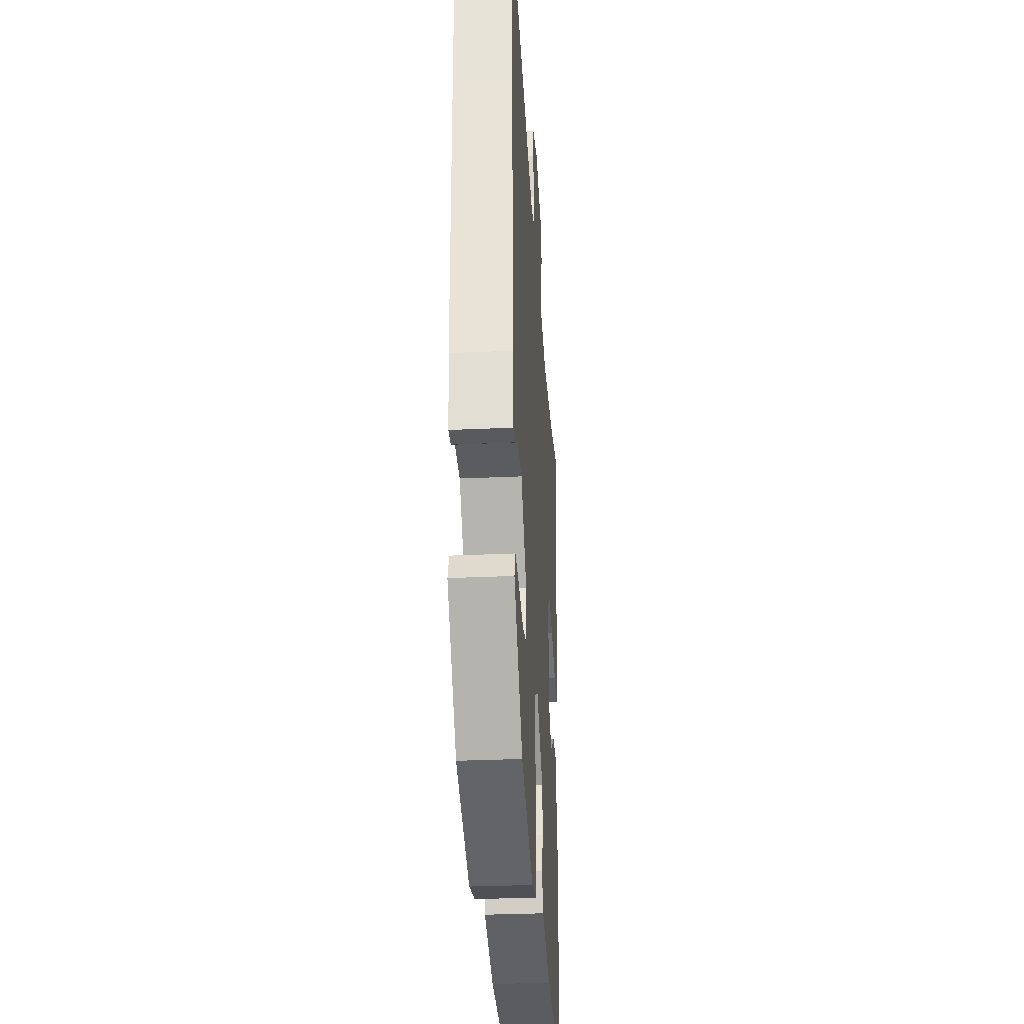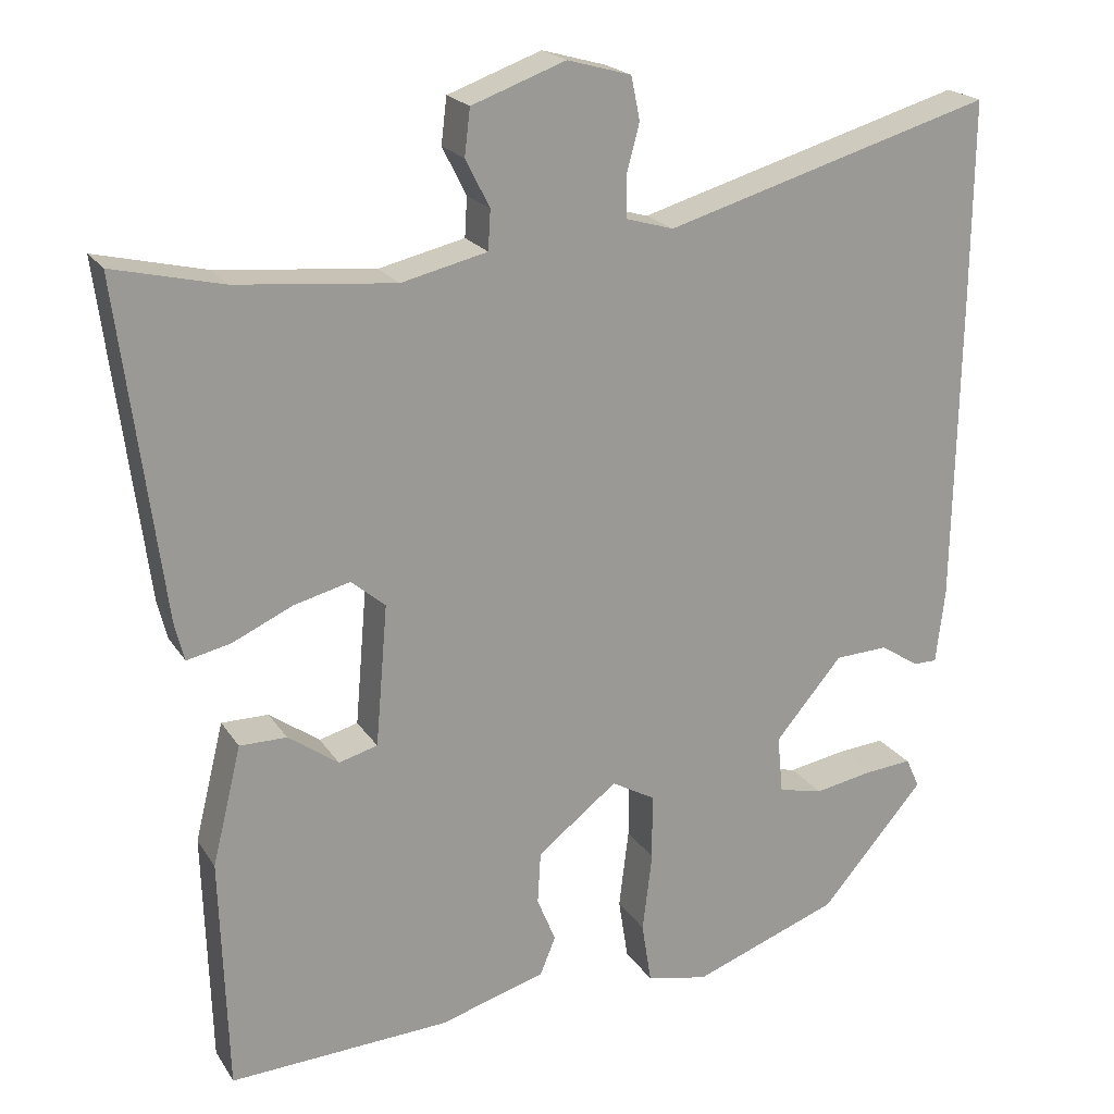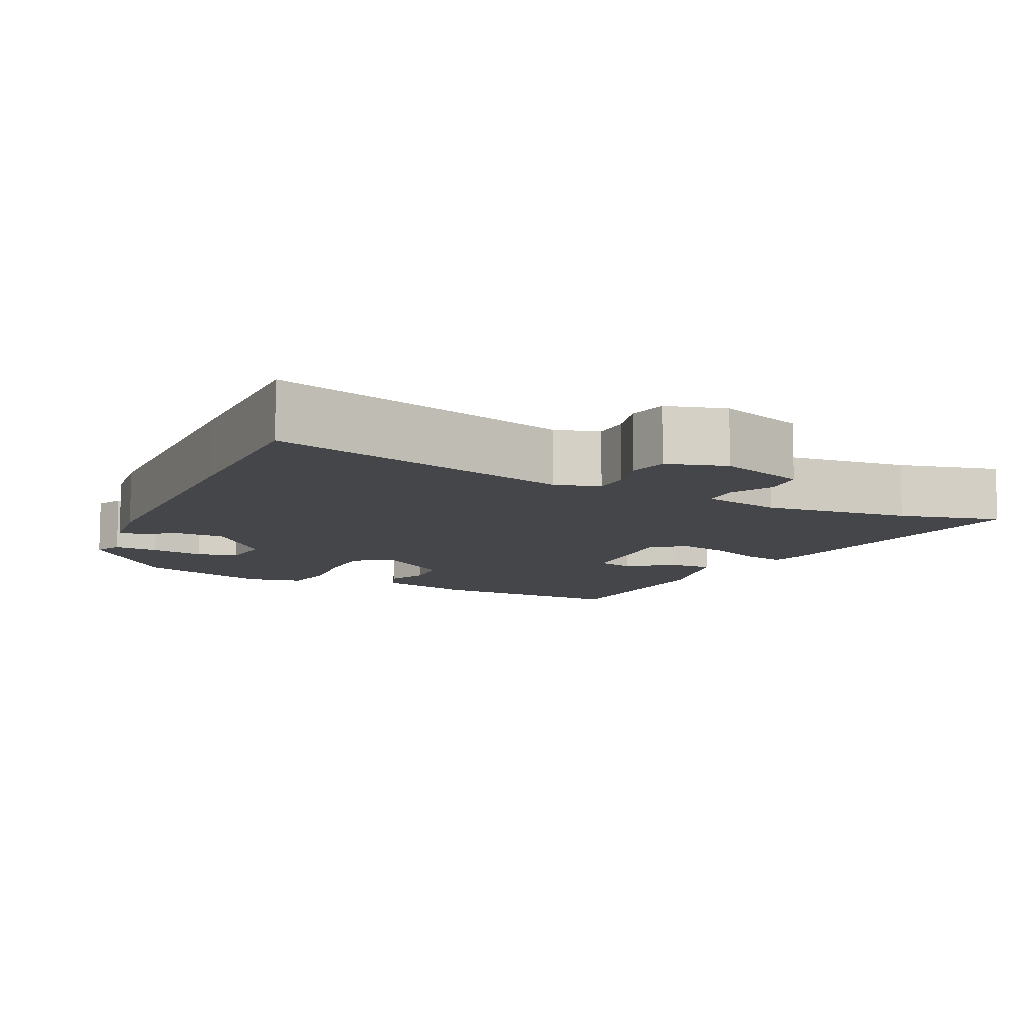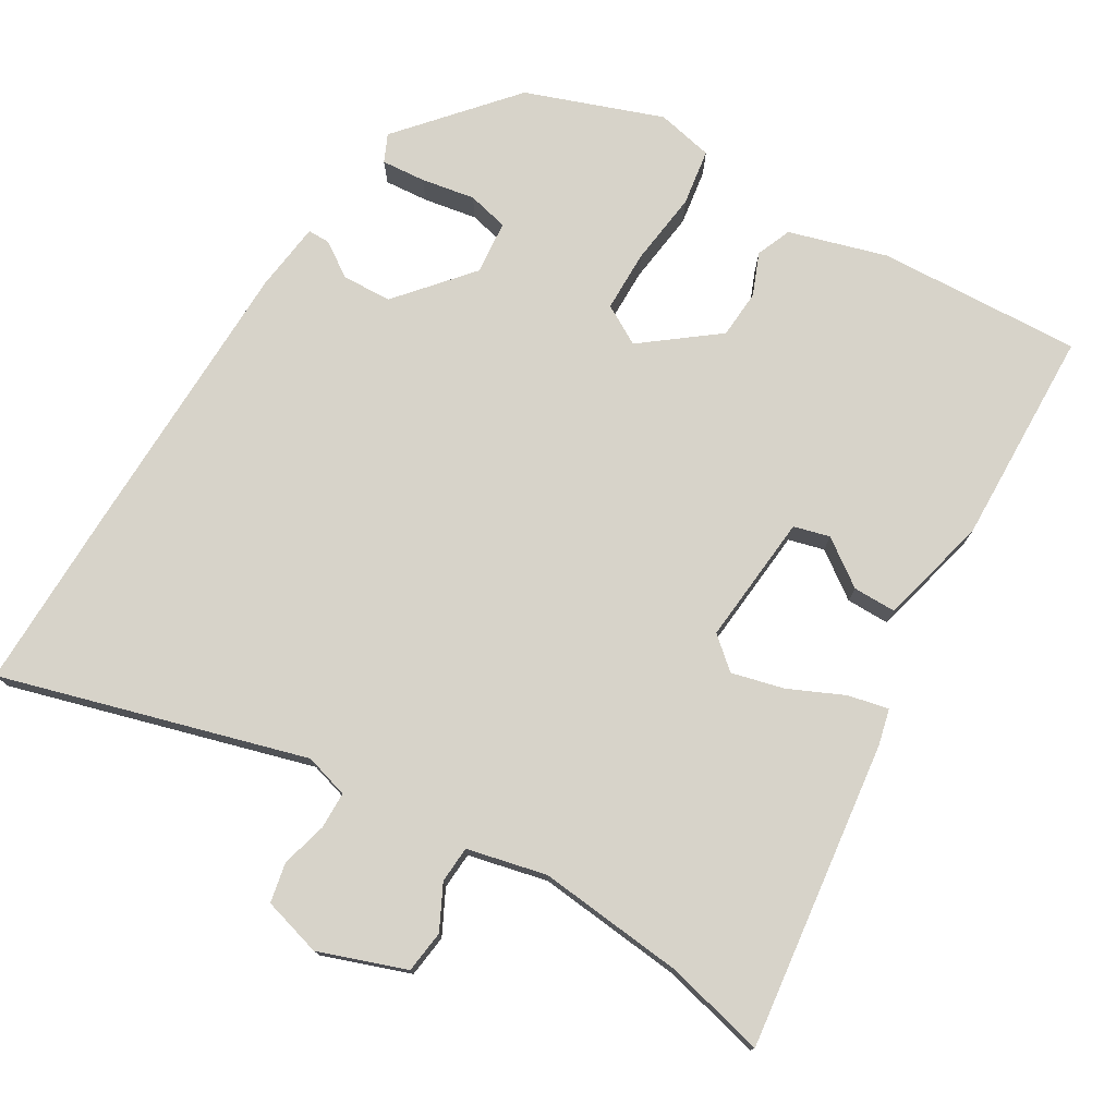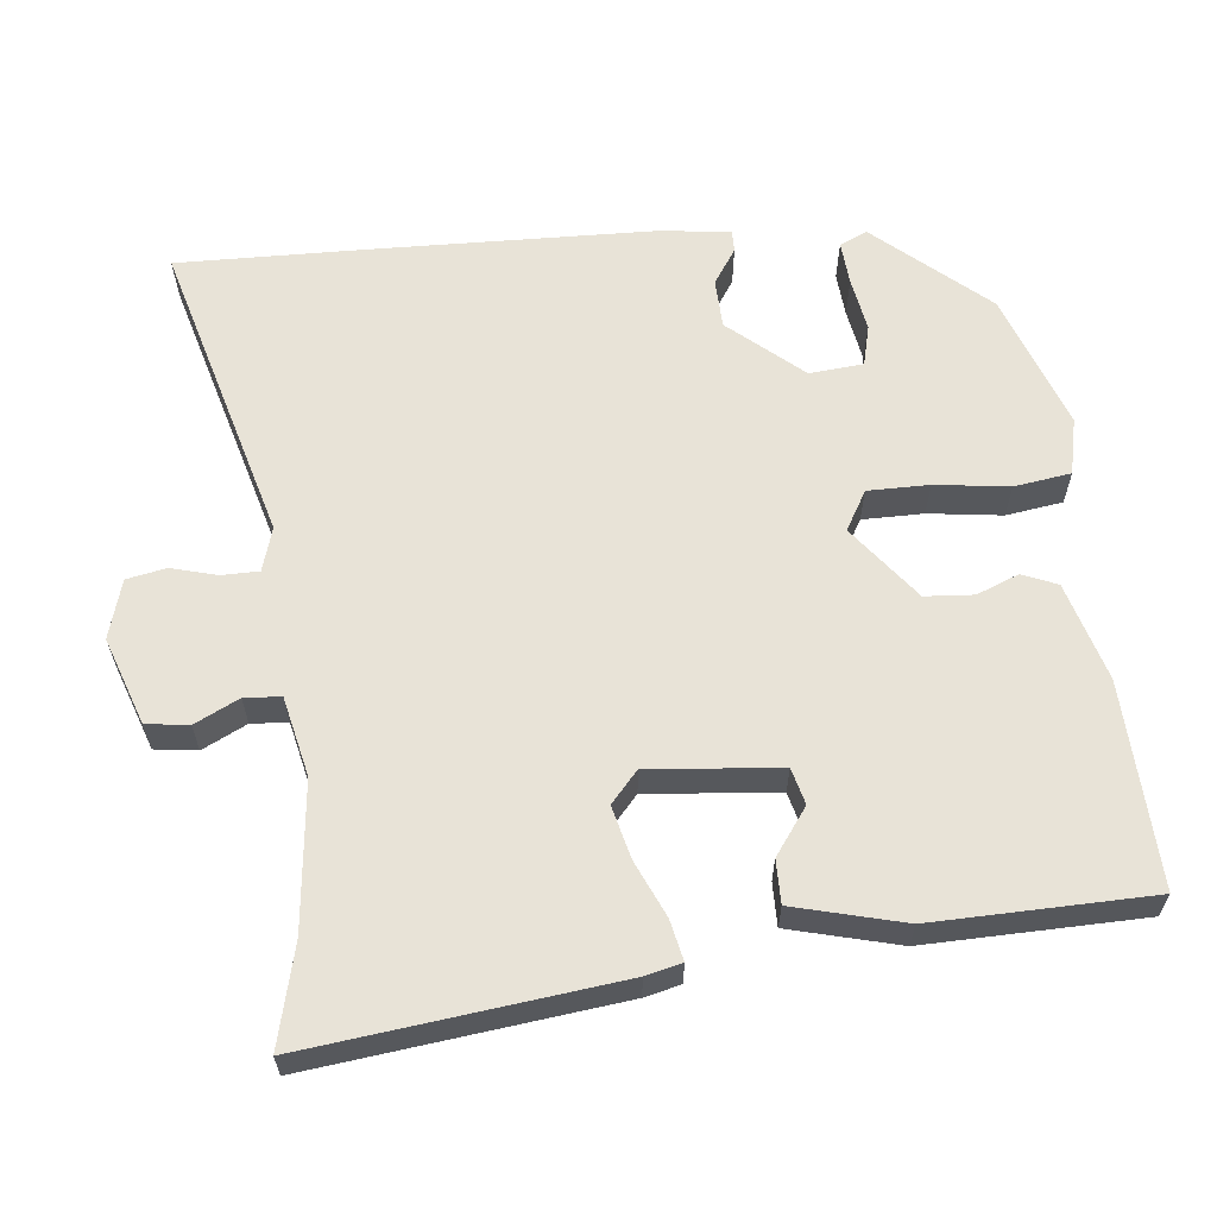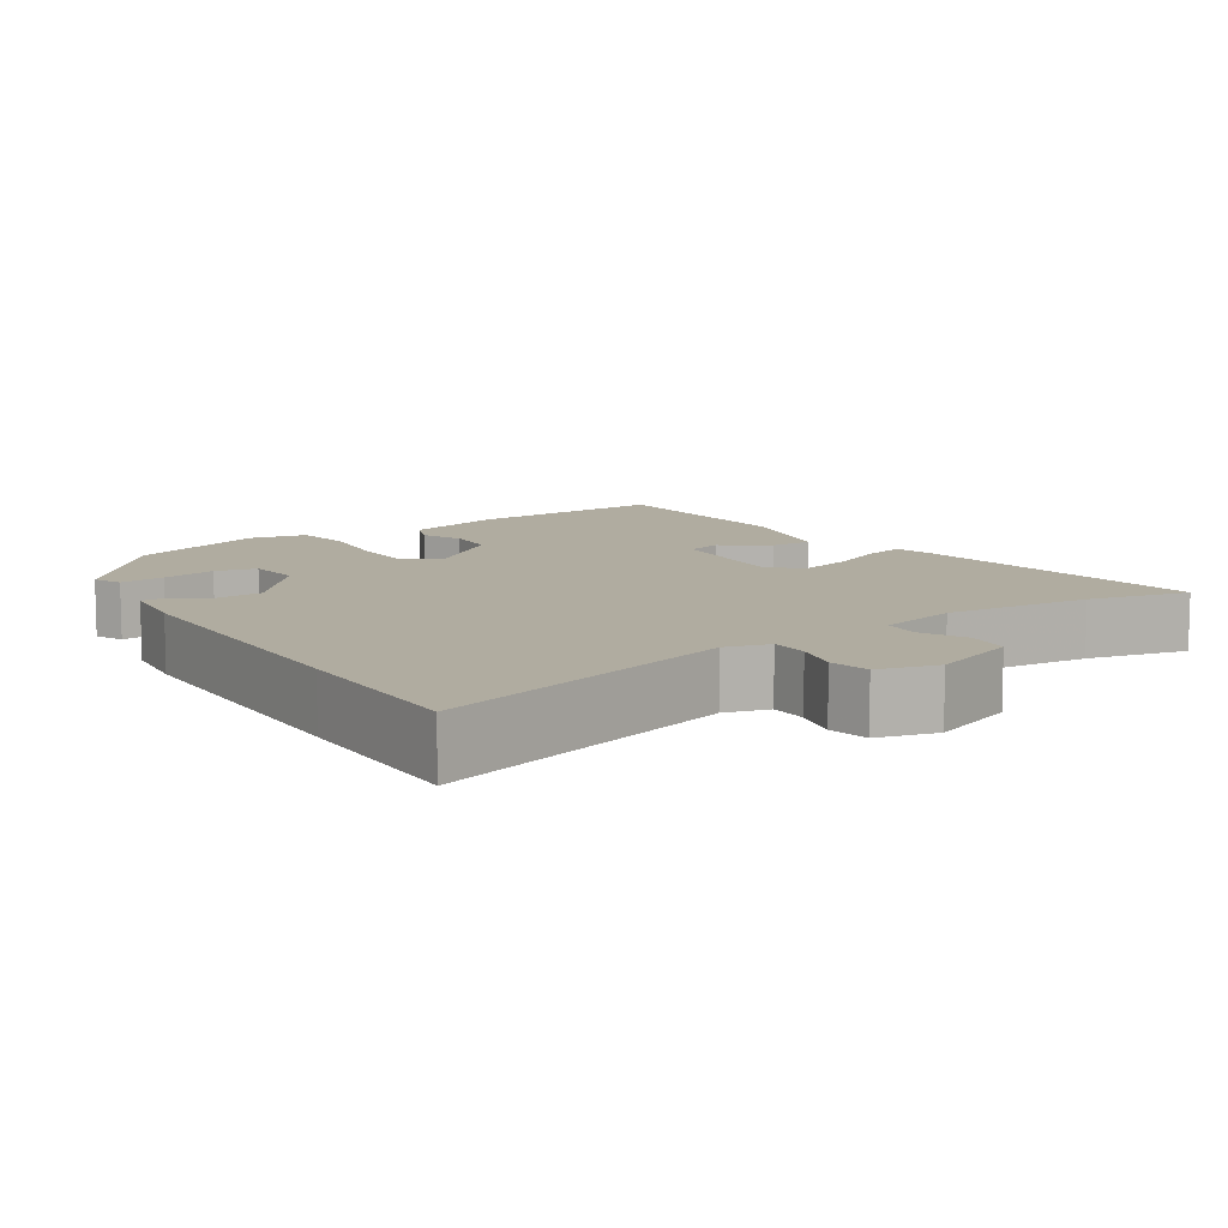
<metadata>
{"format":"obj","ext":"obj","renderer":"f3d","projection":"perspective","resolution":1024,"background":"white","views":[{"elev":-31.3,"azim":-86.3,"up":"+Z"},{"elev":20.7,"azim":156.2,"up":"+Z"},{"elev":-9.5,"azim":-25.3,"up":"+Y"},{"elev":76.1,"azim":31.0,"up":"+Y"},{"elev":61.8,"azim":84.6,"up":"+Y"},{"elev":9.9,"azim":-33.5,"up":"+Y"}]}
</metadata>
<code>
v 0.437 0.07 0.485
v 0.572 0.07 0.517
v 0.519 0.07 0.106
v 0.507 0.07 0.058
v 0.453 0.07 0.07
v 0.379 0.07 0.104
v 0.309 0.07 0.122
v 0.267 0.07 0.086
v 0.282 0.07 -0.089
v 0.33 0.07 -0.102
v 0.392 0.07 -0.058
v 0.45 0.07 -0.058
v 0.486 0.07 -0.205
v 0.477 0.07 -0.496
v 0.204 0.07 -0.482
v 0.073 0.07 -0.443
v 0.054 0.07 -0.396
v 0.077 0.07 -0.34
v 0.073 0.07 -0.275
v -0.026 0.07 -0.198
v -0.079 0.07 -0.228
v -0.08 0.07 -0.31
v -0.068 0.07 -0.409
v -0.08 0.07 -0.485
v -0.156 0.07 -0.501
v -0.338 0.07 -0.434
v -0.466 0.07 -0.285
v -0.449 0.07 -0.248
v -0.39 0.07 -0.253
v -0.318 0.07 -0.266
v -0.263 0.07 -0.253
v -0.256 0.07 -0.181
v -0.339 0.07 -0.083
v -0.405 0.07 -0.08
v -0.453 0.07 -0.111
v -0.482 0.07 -0.111
v -0.493 0.07 -0.018
v -0.499 0.07 0.367
v -0.501 0.07 0.613
v -0.095 0.07 0.495
v -0.036 0.07 0.512
v -0.035 0.07 0.562
v -0.051 0.07 0.623
v -0.04 0.07 0.676
v 0.039 0.07 0.698
v 0.155 0.07 0.656
v 0.162 0.07 0.599
v 0.132 0.07 0.54
v 0.135 0.07 0.491
v 0.241 0.07 0.466
v 0.437 0 0.485
v 0.572 0 0.517
v 0.519 0 0.106
v 0.507 0 0.058
v 0.453 0 0.07
v 0.379 0 0.104
v 0.309 0 0.122
v 0.267 0 0.086
v 0.282 0 -0.089
v 0.33 0 -0.102
v 0.392 0 -0.058
v 0.45 0 -0.058
v 0.486 0 -0.205
v 0.477 0 -0.496
v 0.204 0 -0.482
v 0.073 0 -0.443
v 0.054 0 -0.396
v 0.077 0 -0.34
v 0.073 0 -0.275
v -0.026 0 -0.198
v -0.079 0 -0.228
v -0.08 0 -0.31
v -0.068 0 -0.409
v -0.08 0 -0.485
v -0.156 0 -0.501
v -0.338 0 -0.434
v -0.466 0 -0.285
v -0.449 0 -0.248
v -0.39 0 -0.253
v -0.318 0 -0.266
v -0.263 0 -0.253
v -0.256 0 -0.181
v -0.339 0 -0.083
v -0.405 0 -0.08
v -0.453 0 -0.111
v -0.482 0 -0.111
v -0.493 0 -0.018
v -0.499 0 0.367
v -0.501 0 0.613
v -0.095 0 0.495
v -0.036 0 0.512
v -0.035 0 0.562
v -0.051 0 0.623
v -0.04 0 0.676
v 0.039 0 0.698
v 0.155 0 0.656
v 0.162 0 0.599
v 0.132 0 0.54
v 0.135 0 0.491
v 0.241 0 0.466
f 45 46 47 48
f 45 48 49
f 42 43 44 45
f 41 42 45 49
f 40 41 49 50
f 38 39 40
f 37 38 40 50
f 34 35 36 37
f 33 34 37 50
f 27 28 29 30
f 25 26 27 30
f 25 30 31
f 22 23 24 25
f 21 22 25 31
f 20 21 31 32
f 15 16 17 18
f 15 18 19
f 14 15 19
f 13 14 19 20
f 10 11 12 13
f 9 10 13 20
f 3 4 5 6
f 1 2 3 6
f 1 6 7
f 50 1 7 8
f 32 33 50 8
f 8 9 20 32
f 98 97 96 95
f 99 98 95
f 95 94 93 92
f 99 95 92 91
f 100 99 91 90
f 90 89 88
f 100 90 88 87
f 87 86 85 84
f 100 87 84 83
f 80 79 78 77
f 80 77 76 75
f 81 80 75
f 75 74 73 72
f 81 75 72 71
f 82 81 71 70
f 68 67 66 65
f 69 68 65
f 69 65 64
f 70 69 64 63
f 63 62 61 60
f 70 63 60 59
f 56 55 54 53
f 56 53 52 51
f 57 56 51
f 58 57 51 100
f 58 100 83 82
f 82 70 59 58
f 1 51 52 2
f 2 52 53 3
f 3 53 54 4
f 4 54 55 5
f 5 55 56 6
f 6 56 57 7
f 7 57 58 8
f 8 58 59 9
f 9 59 60 10
f 10 60 61 11
f 11 61 62 12
f 12 62 63 13
f 13 63 64 14
f 14 64 65 15
f 15 65 66 16
f 16 66 67 17
f 17 67 68 18
f 18 68 69 19
f 19 69 70 20
f 20 70 71 21
f 21 71 72 22
f 22 72 73 23
f 23 73 74 24
f 24 74 75 25
f 25 75 76 26
f 26 76 77 27
f 27 77 78 28
f 28 78 79 29
f 29 79 80 30
f 30 80 81 31
f 31 81 82 32
f 32 82 83 33
f 33 83 84 34
f 34 84 85 35
f 35 85 86 36
f 36 86 87 37
f 37 87 88 38
f 38 88 89 39
f 39 89 90 40
f 40 90 91 41
f 41 91 92 42
f 42 92 93 43
f 43 93 94 44
f 44 94 95 45
f 45 95 96 46
f 46 96 97 47
f 47 97 98 48
f 48 98 99 49
f 49 99 100 50
f 50 100 51 1

</code>
